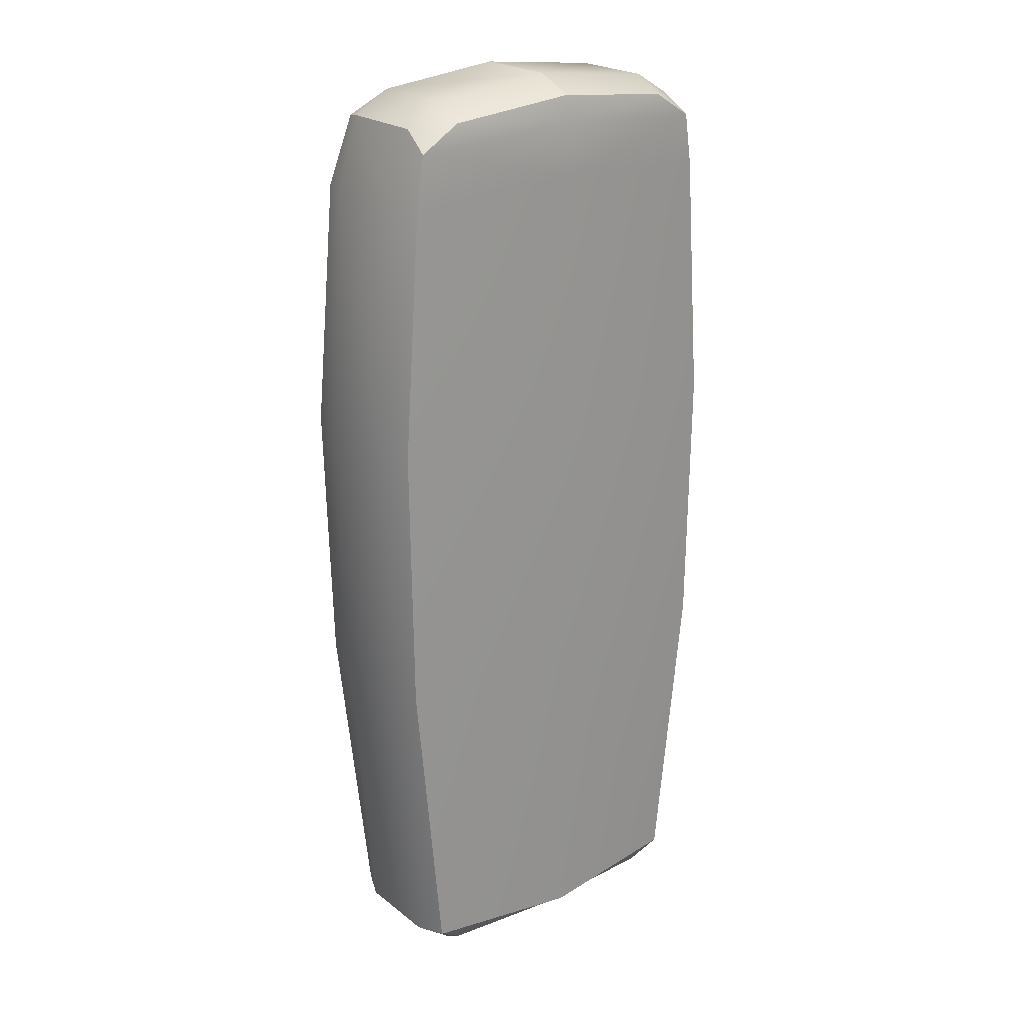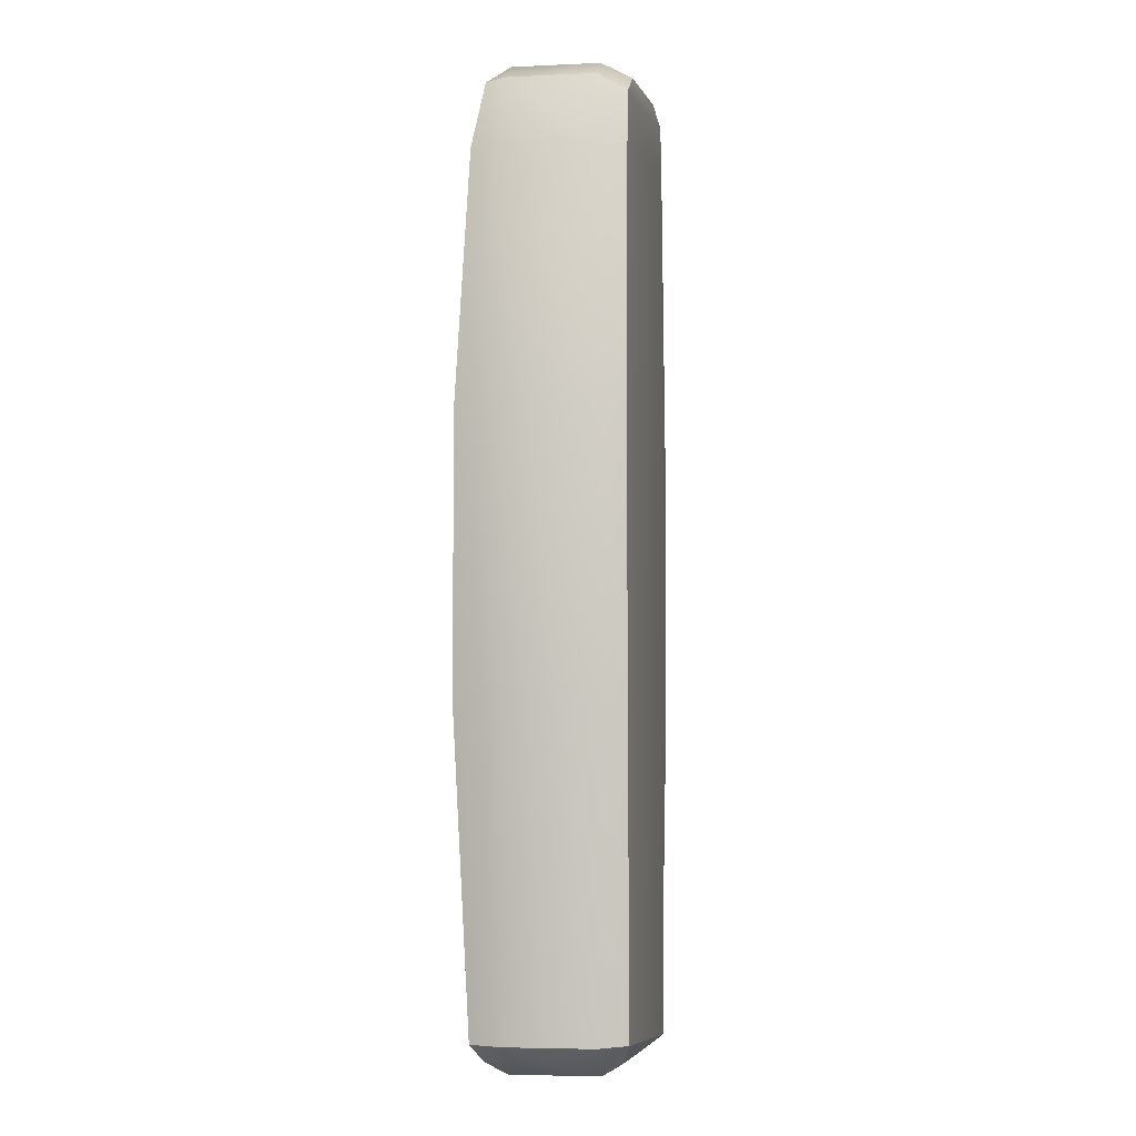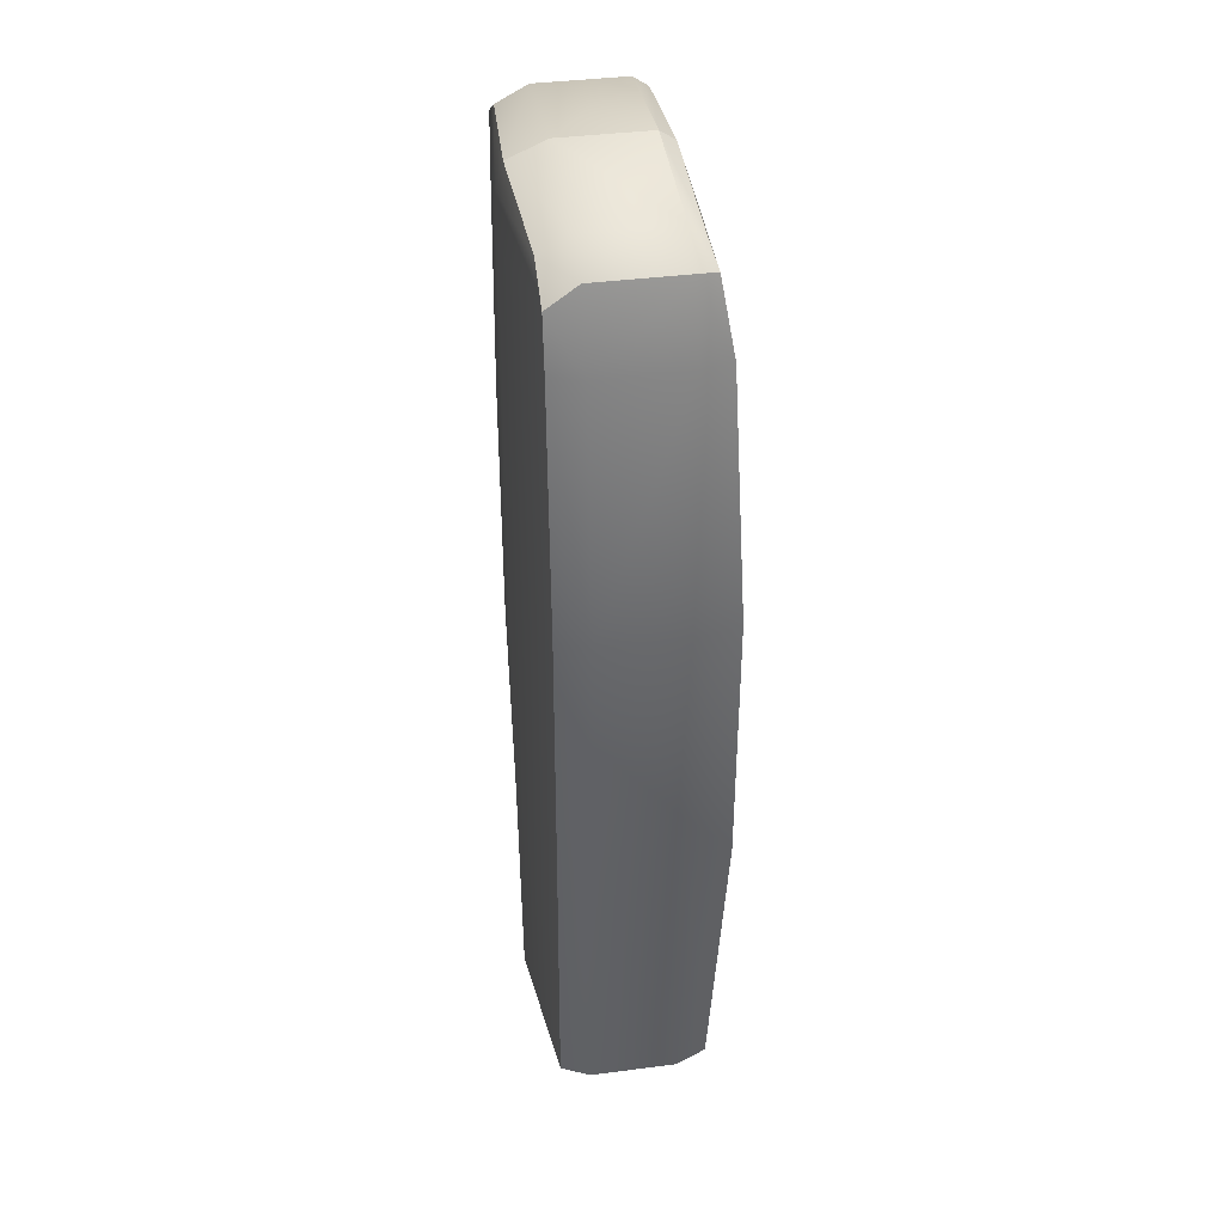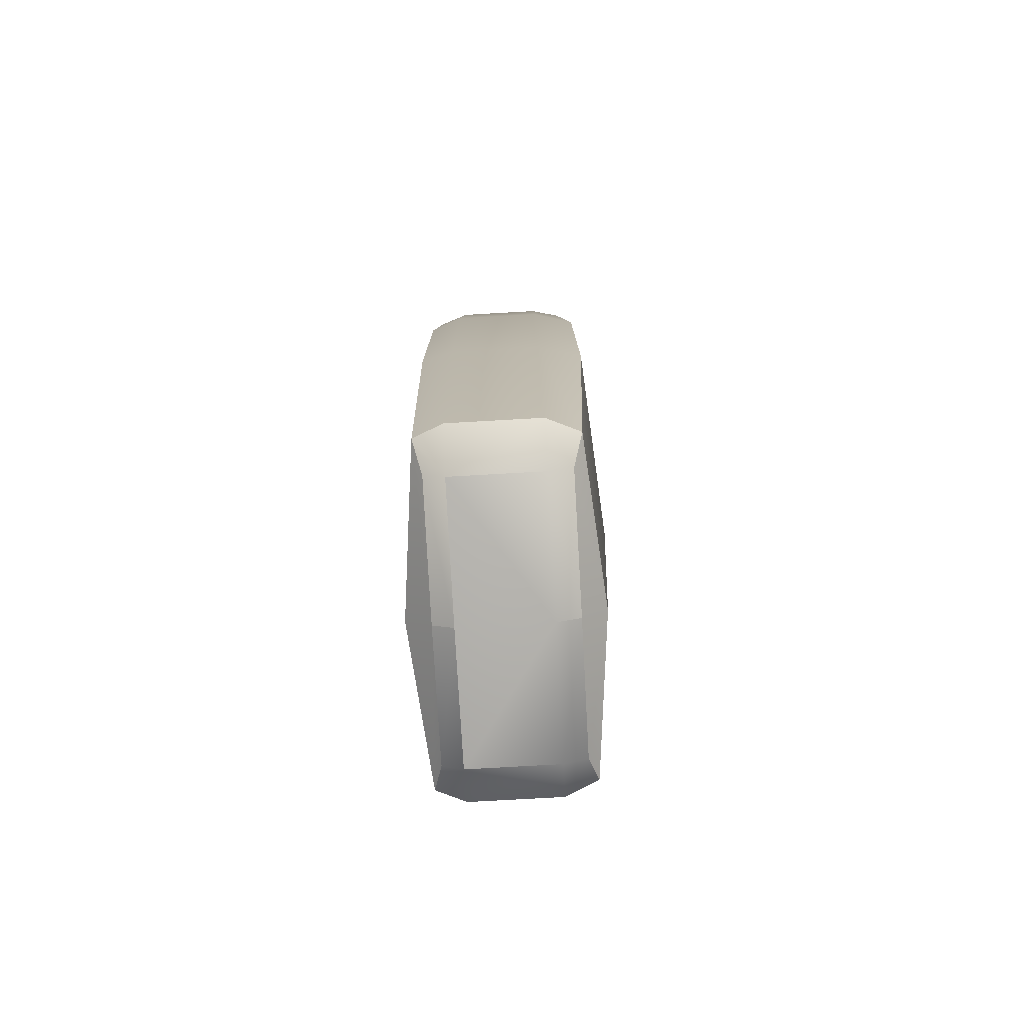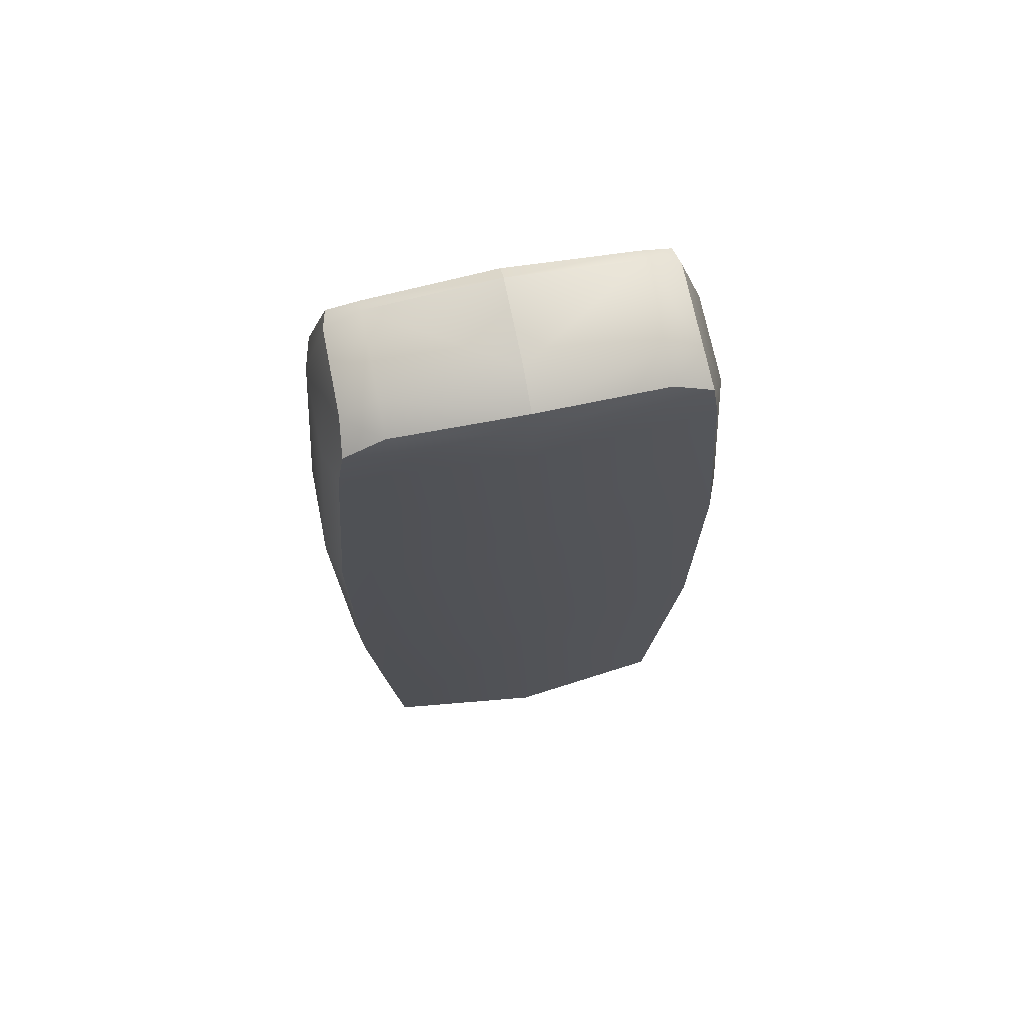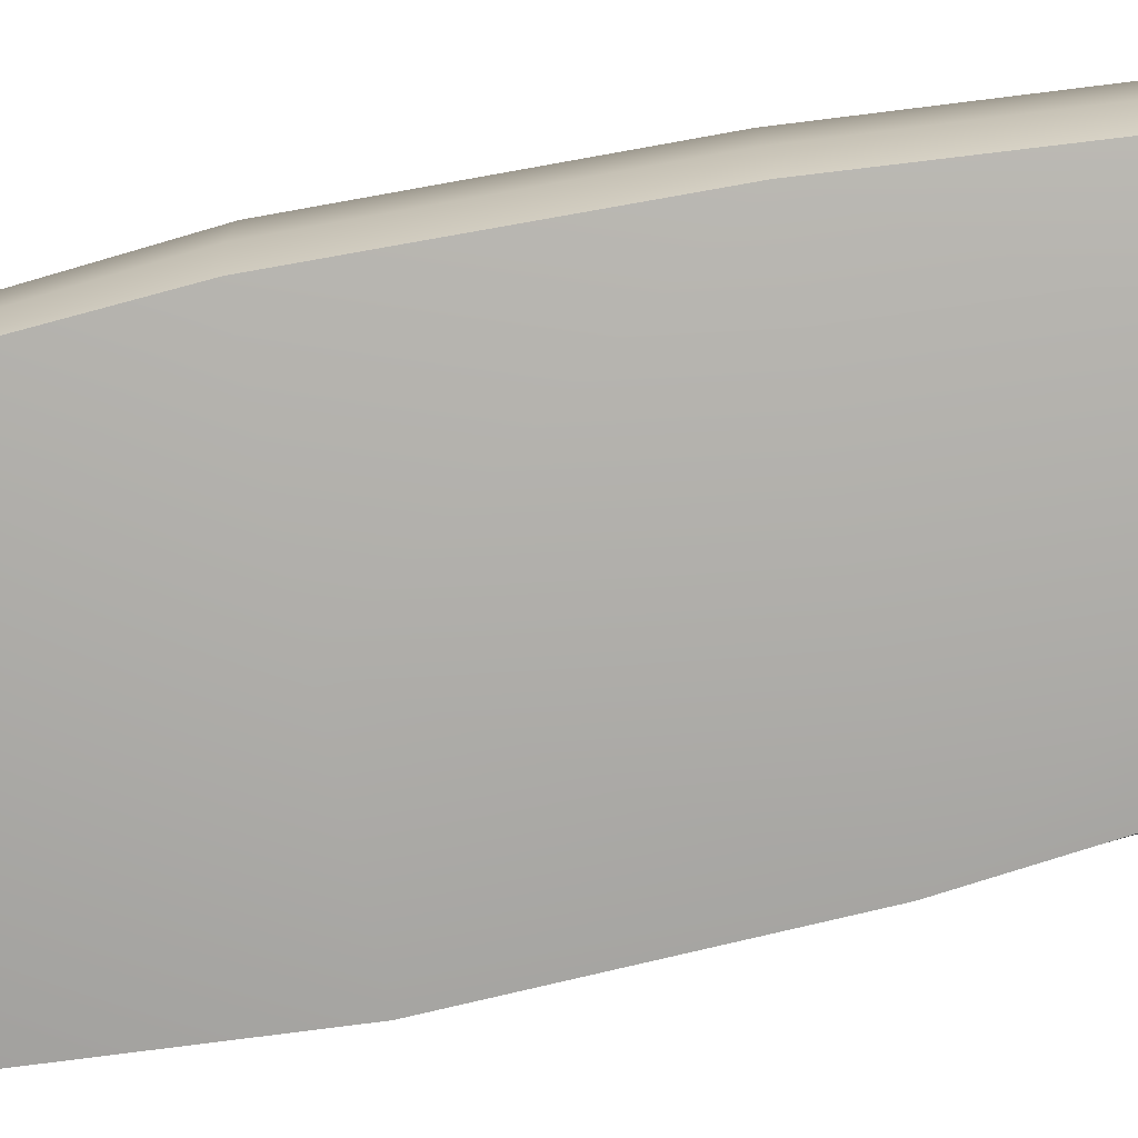
<metadata>
{"format":"obj","ext":"obj","renderer":"f3d","projection":"perspective","resolution":1024,"background":"white","views":[{"elev":22.7,"azim":-37.6,"up":"+Y"},{"elev":-5.3,"azim":-82.1,"up":"+Y"},{"elev":39.1,"azim":80.8,"up":"+Y"},{"elev":-78.6,"azim":93.2,"up":"+Y"},{"elev":69.6,"azim":-11.3,"up":"+Y"},{"elev":-77.9,"azim":-78.2,"up":"+Z"}]}
</metadata>
<code>
o Cube_Material.001_0
v -25.47 -193.8 -6.308
v -15.32 -72.84 -6.308
v -15.32 -72.84 27.58
v -25.47 -193.8 27.58
v -19.77 129.2 -6.308
v -12.29 32.37 -6.308
v -16.7 32.37 -22.46
v -22.7 129.2 -17.88
v -30.97 -193.8 -18.61
v -19.85 -72.84 -23.01
v -41.5 -205.5 27.58
v -41.5 -205.5 -6.308
v -25.47 -193.8 -6.308
v -25.47 -193.8 27.58
v -19.77 129.2 27.58
v -28.6 157.1 27.58
v -27.1 149.6 39.48
v -24.02 129.2 39.48
v -92.11 -208.7 -6.308
v -41.5 -205.5 27.58
v -92.11 -208.7 27.58
v -92.11 -208.7 27.58
v -41.5 -200.9 35.33
v -92.11 -204.1 35.33
v -12.29 32.37 27.58
v -17.05 32.37 39.73
v -42.61 165.7 -6.308
v -28.6 157.1 -6.308
v -30.43 156 -13.78
v -42.61 161.7 -12.07
v -28.6 157.1 -6.308
v -42.61 165.7 27.58
v -28.6 157.1 27.58
v -92.11 -197 -24.22
v -92.11 -72.84 -29.06
v -19.85 -72.84 -23.01
v -30.97 -193.8 -18.61
v -92.11 167.2 -12.07
v -42.61 161.7 -12.07
v -30.43 156 -13.78
v -92.11 161.4 -13.78
v -30.43 156 -13.78
v -41.5 -201.2 -15.1
v -30.97 -193.8 -18.61
v -92.11 171.1 -6.308
v -92.11 167.2 -12.07
v -92.11 -204.7 -15.1
v -22.7 129.2 -17.88
v -92.11 134.7 -22.34
v -16.7 32.37 -22.46
v -92.11 32.37 -26.92
v -41.5 -201.2 -15.1
v -92.11 -204.7 -15.1
v -92.11 -197 -24.22
v -30.97 -193.8 -18.61
v -92.11 171.1 -6.308
v -92.11 171.1 27.58
v -18.37 -72.84 39.73
v -92.11 -204.1 35.33
v -41.5 -200.9 35.33
v -30.17 -193.1 38.63
v -92.11 -197 44.68
v -92.11 32.37 45.78
v -17.05 32.37 39.73
v -24.02 129.2 39.48
v -92.11 134.7 45.53
v -92.11 -72.84 45.78
v -18.37 -72.84 39.73
v -27.1 149.6 39.48
v -92.11 155.1 45.17
v -42.61 159.3 39.48
v -92.11 164.8 42.36
v -30.17 -193.1 38.63
v -92.11 -197 44.68
v -30.17 -193.1 38.63
v -92.11 164.8 42.36
v -42.61 159.3 39.48
v -30.17 -193.1 38.63
v -27.1 149.6 39.48
v -158.8 -193.8 -6.308
v -158.8 -193.8 27.58
v -168.9 -72.84 27.58
v -168.9 -72.84 -6.308
v -164.5 129.2 -6.308
v -161.5 129.2 -17.88
v -167.5 32.37 -22.46
v -171.9 32.37 -6.308
v -164.4 -72.84 -23.01
v -153.3 -193.8 -18.61
v -142.7 -205.5 27.58
v -158.8 -193.8 27.58
v -158.8 -193.8 -6.308
v -142.7 -205.5 -6.308
v -164.5 129.2 27.58
v -160.2 129.2 39.48
v -157.1 149.6 39.48
v -155.6 157.1 27.58
v -142.7 -205.5 27.58
v -92.11 -208.7 27.58
v -92.11 -204.1 35.33
v -142.7 -200.9 35.33
v -171.9 32.37 27.58
v -167.2 32.37 39.73
v -141.6 165.7 -6.308
v -141.6 161.7 -12.07
v -153.8 156 -13.78
v -155.6 157.1 -6.308
v -155.6 157.1 -6.308
v -155.6 157.1 27.58
v -141.6 165.7 27.58
v -153.3 -193.8 -18.61
v -164.4 -72.84 -23.01
v -153.8 156 -13.78
v -141.6 161.7 -12.07
v -153.8 156 -13.78
v -153.3 -193.8 -18.61
v -142.7 -201.2 -15.1
v -92.11 171.1 -6.308
v -92.11 167.2 -12.07
v -92.11 -204.7 -15.1
v -161.5 129.2 -17.88
v -167.5 32.37 -22.46
v -142.7 -201.2 -15.1
v -153.3 -193.8 -18.61
v -92.11 -204.7 -15.1
v -92.11 171.1 27.58
v -92.11 171.1 -6.308
v -165.8 -72.84 39.73
v -92.11 -204.1 35.33
v -154.1 -193.1 38.63
v -142.7 -200.9 35.33
v -160.2 129.2 39.48
v -167.2 32.37 39.73
v -165.8 -72.84 39.73
v -157.1 149.6 39.48
v -141.6 159.3 39.48
v -154.1 -193.1 38.63
v -154.1 -193.1 38.63
v -141.6 159.3 39.48
v -92.11 164.8 42.36
v -154.1 -193.1 38.63
v -157.1 149.6 39.48
f 1 2 3
f 1 3 4
f 5 6 7
f 5 7 8
f 2 1 9
f 2 9 10
f 11 12 13
f 11 13 14
f 15 16 17
f 15 17 18
f 19 12 20
f 19 20 21
f 22 11 23
f 22 23 24
f 3 2 6
f 3 6 25
f 25 15 18
f 25 18 26
f 27 28 29
f 27 29 30
f 25 6 5
f 25 5 15
f 15 5 31
f 15 31 16
f 27 32 33
f 27 33 28
f 34 35 36
f 34 36 37
f 38 39 40
f 38 40 41
f 31 5 8
f 31 8 42
f 13 12 43
f 13 43 44
f 6 2 10
f 6 10 7
f 45 27 30
f 45 30 46
f 12 19 47
f 12 47 43
f 48 49 41
f 48 41 40
f 50 51 49
f 50 49 48
f 52 53 54
f 52 54 55
f 36 35 51
f 36 51 50
f 27 56 57
f 27 57 32
f 3 25 26
f 3 26 58
f 59 60 61
f 59 61 62
f 63 64 65
f 63 65 66
f 67 68 64
f 67 64 63
f 66 65 69
f 66 69 70
f 71 72 70
f 71 70 69
f 73 68 67
f 73 67 74
f 4 3 58
f 4 58 75
f 32 57 76
f 32 76 77
f 11 14 78
f 11 78 23
f 33 32 77
f 33 77 79
f 80 81 82
f 80 82 83
f 84 85 86
f 84 86 87
f 83 88 89
f 83 89 80
f 90 91 92
f 90 92 93
f 94 95 96
f 94 96 97
f 19 21 98
f 19 98 93
f 99 100 101
f 99 101 90
f 82 102 87
f 82 87 83
f 102 103 95
f 102 95 94
f 104 105 106
f 104 106 107
f 102 94 84
f 102 84 87
f 94 97 108
f 94 108 84
f 104 107 109
f 104 109 110
f 34 111 112
f 34 112 35
f 38 41 113
f 38 113 114
f 108 115 85
f 108 85 84
f 92 116 117
f 92 117 93
f 87 86 88
f 87 88 83
f 118 119 105
f 118 105 104
f 93 117 120
f 93 120 19
f 121 113 41
f 121 41 49
f 122 121 49
f 122 49 51
f 123 124 54
f 123 54 125
f 112 122 51
f 112 51 35
f 104 110 126
f 104 126 127
f 82 128 103
f 82 103 102
f 129 62 130
f 129 130 131
f 63 66 132
f 63 132 133
f 67 63 133
f 67 133 134
f 66 70 135
f 66 135 132
f 136 135 70
f 136 70 72
f 137 74 67
f 137 67 134
f 81 138 128
f 81 128 82
f 110 139 140
f 110 140 126
f 90 101 141
f 90 141 91
f 109 142 139
f 109 139 110

</code>
